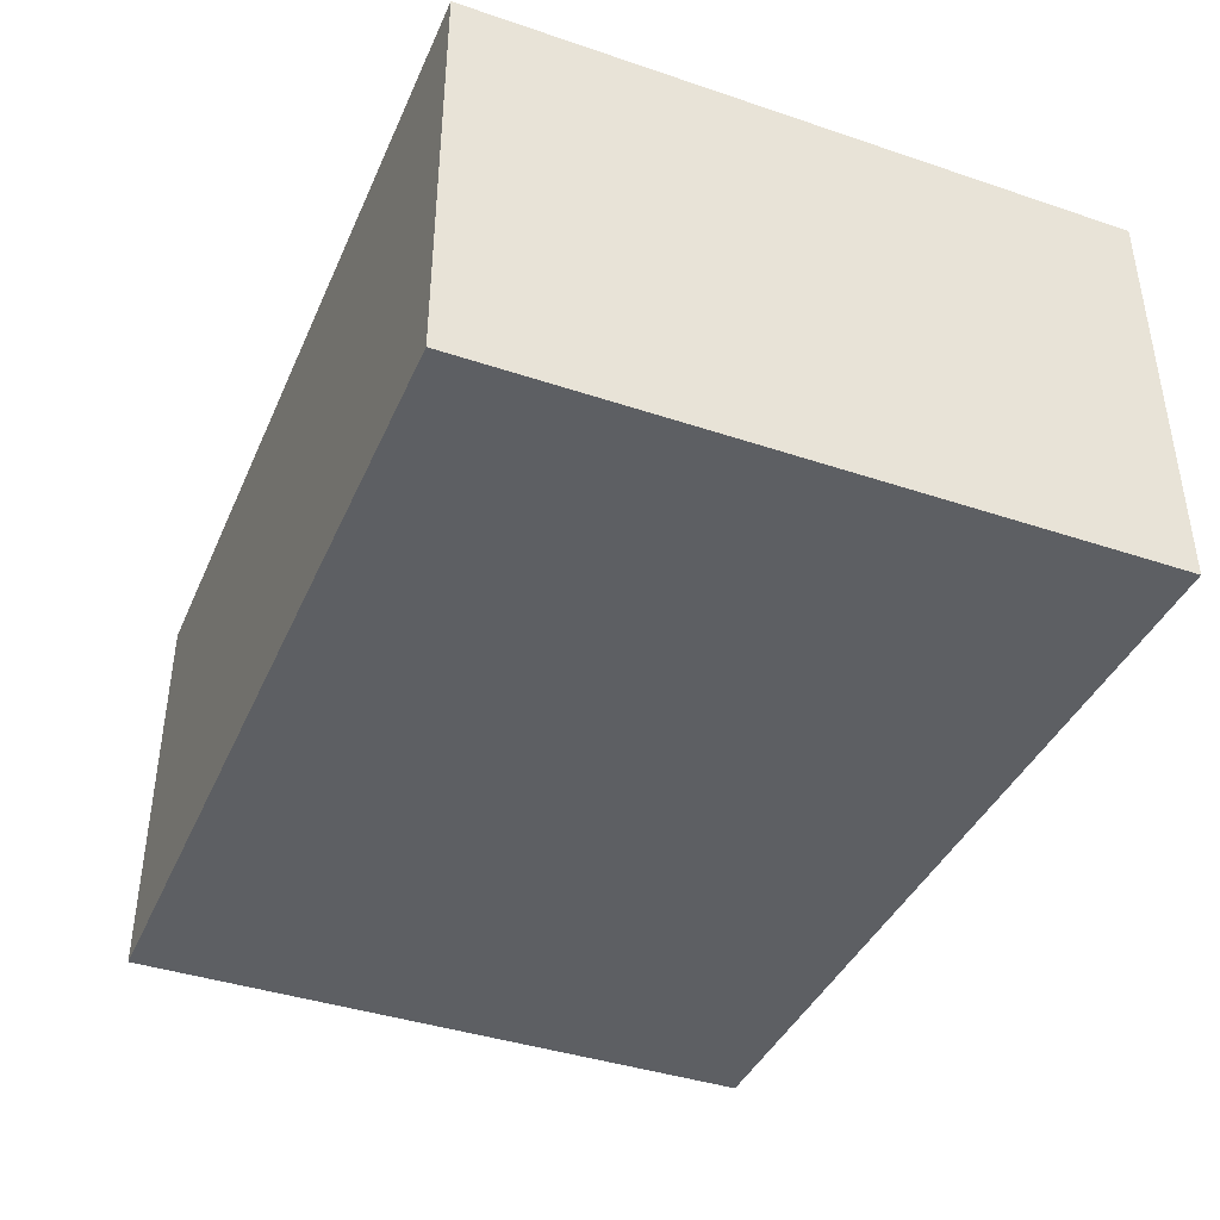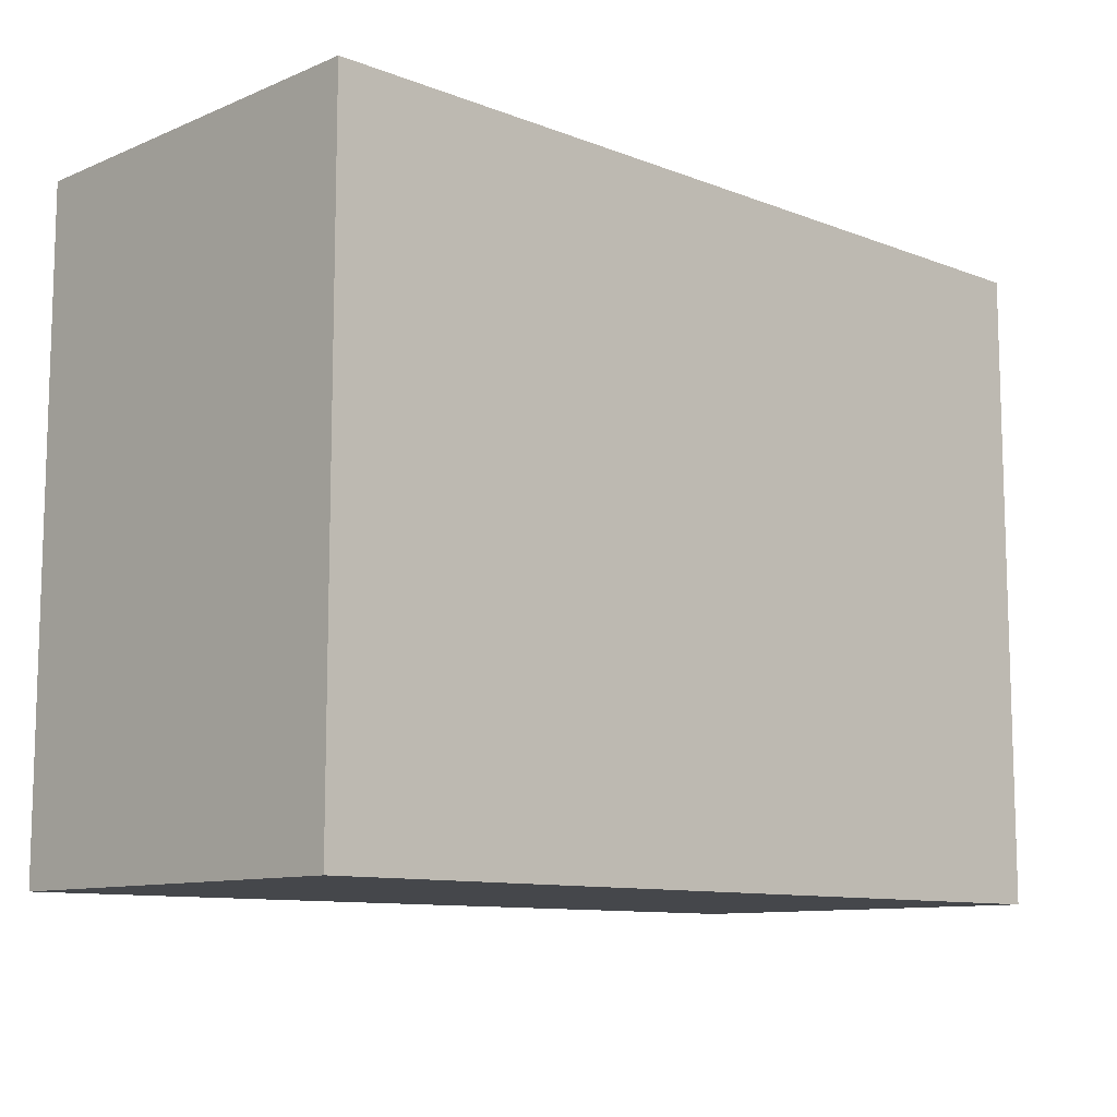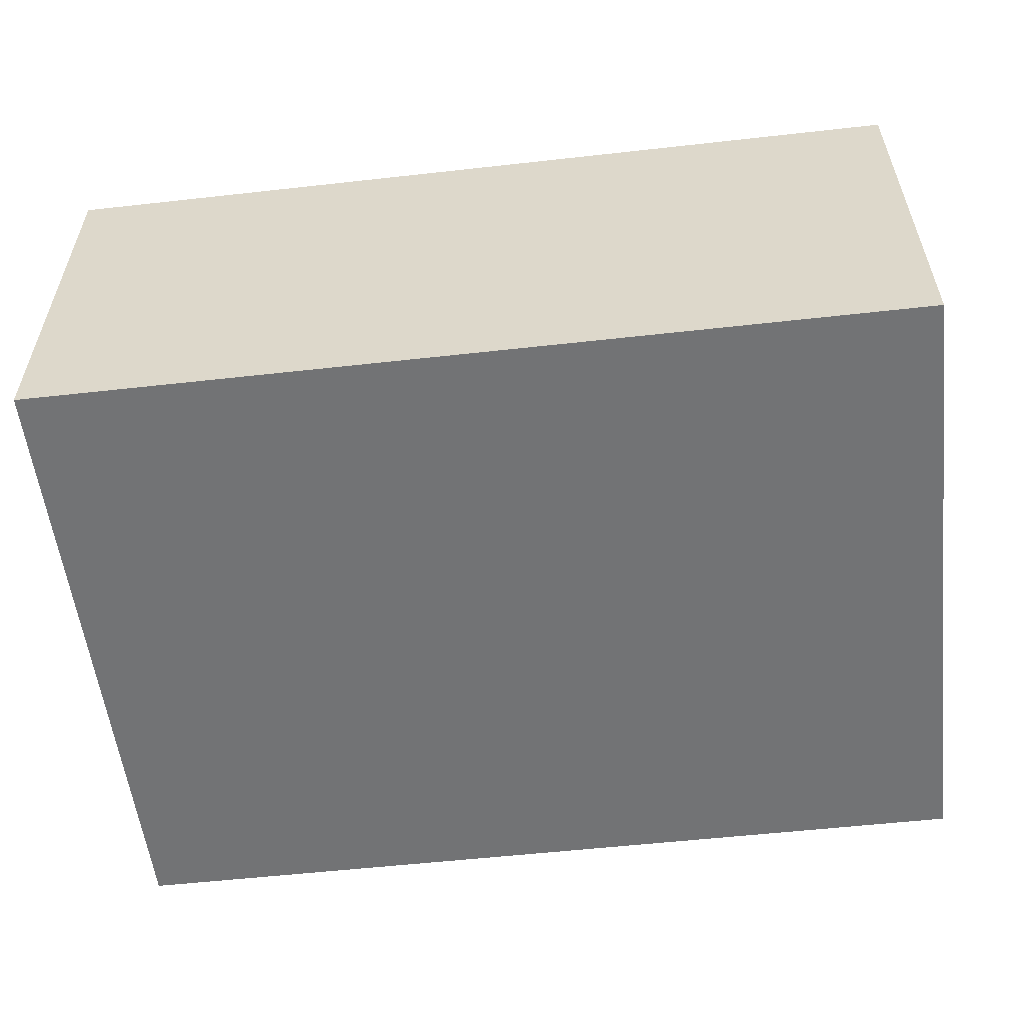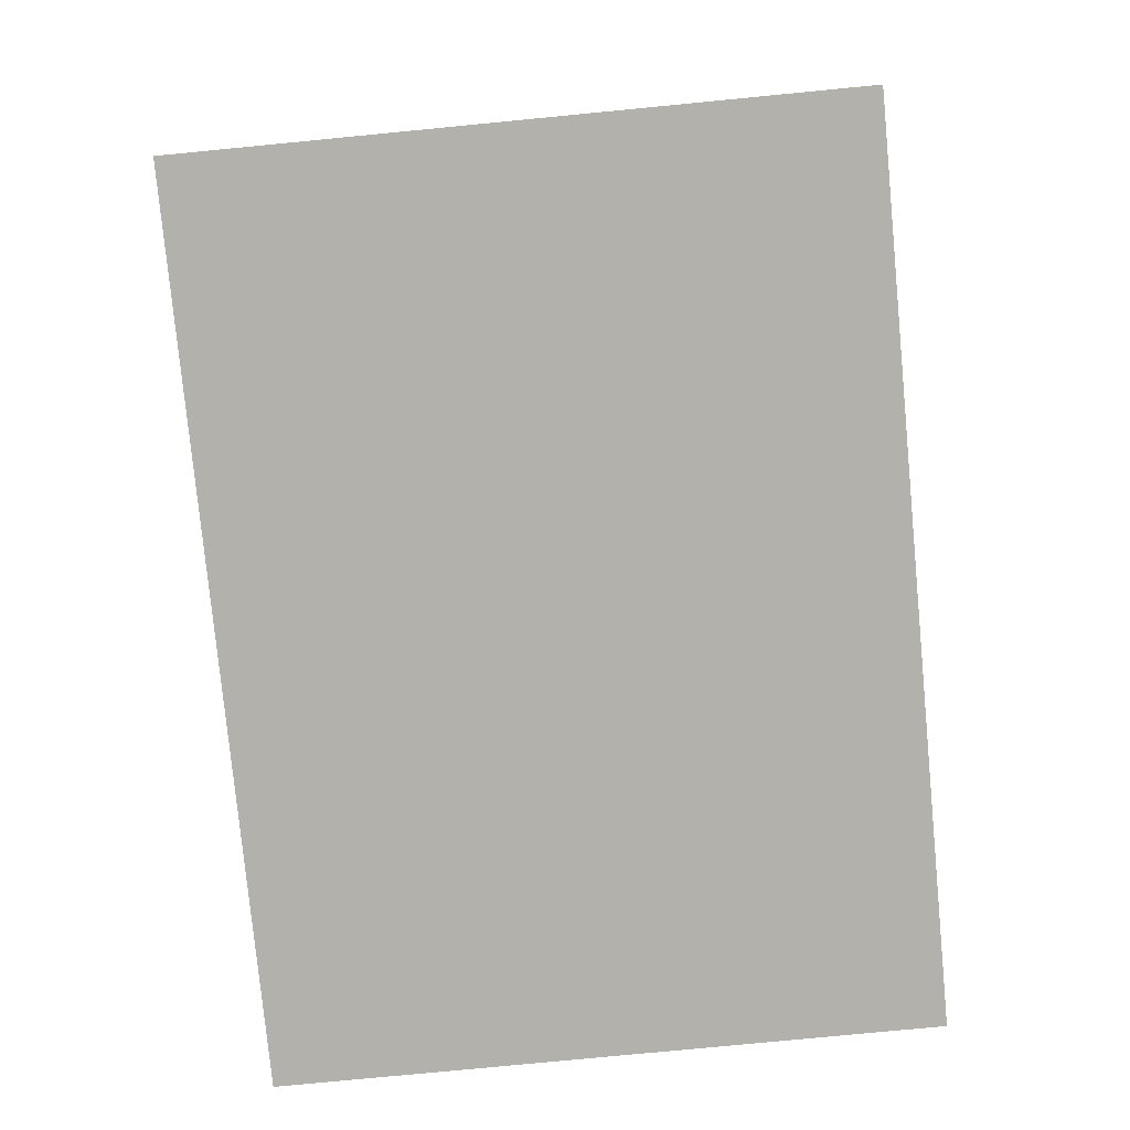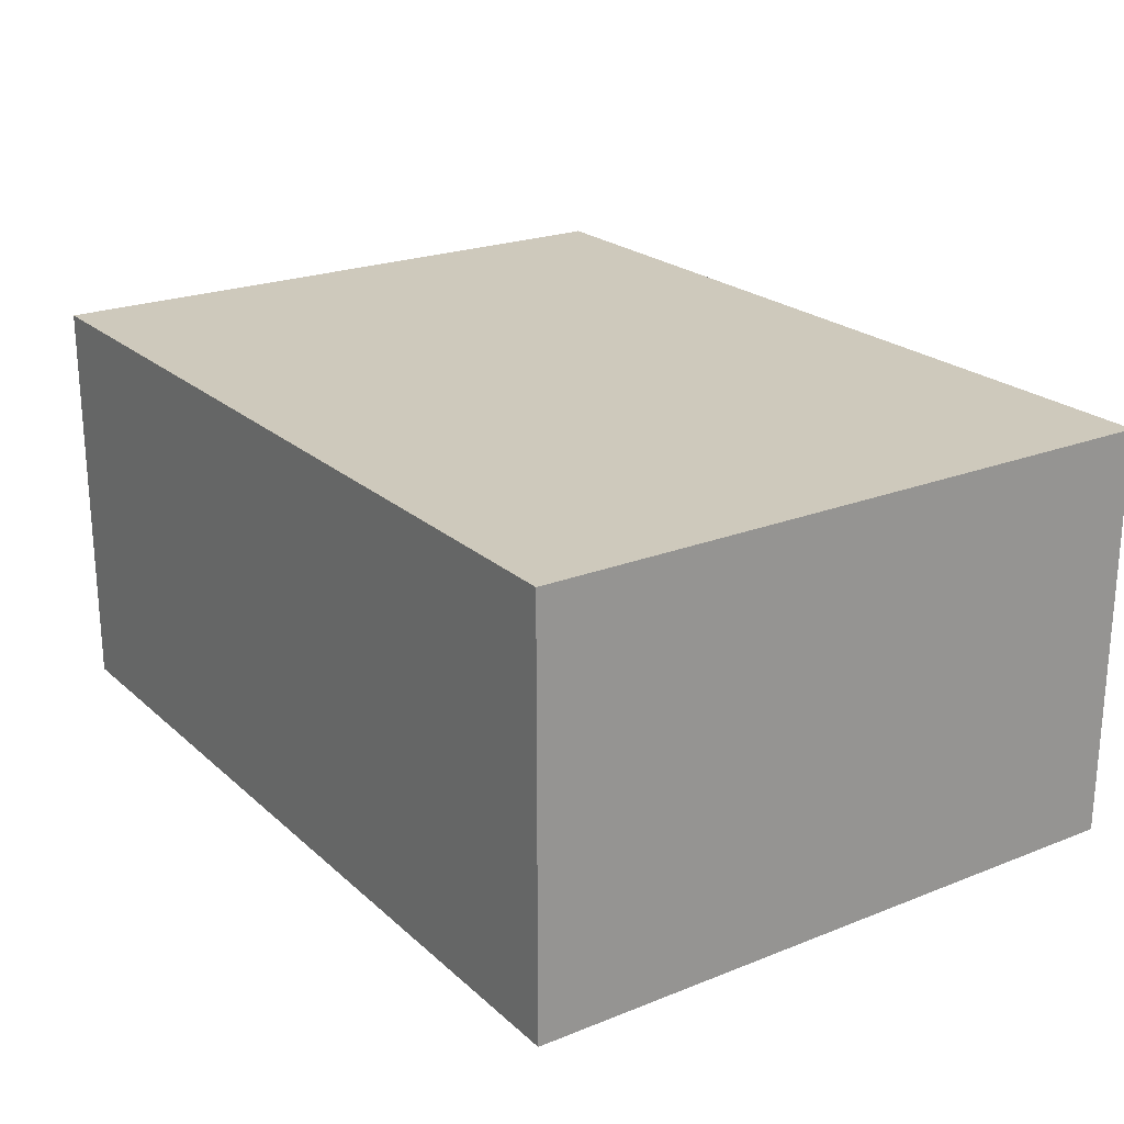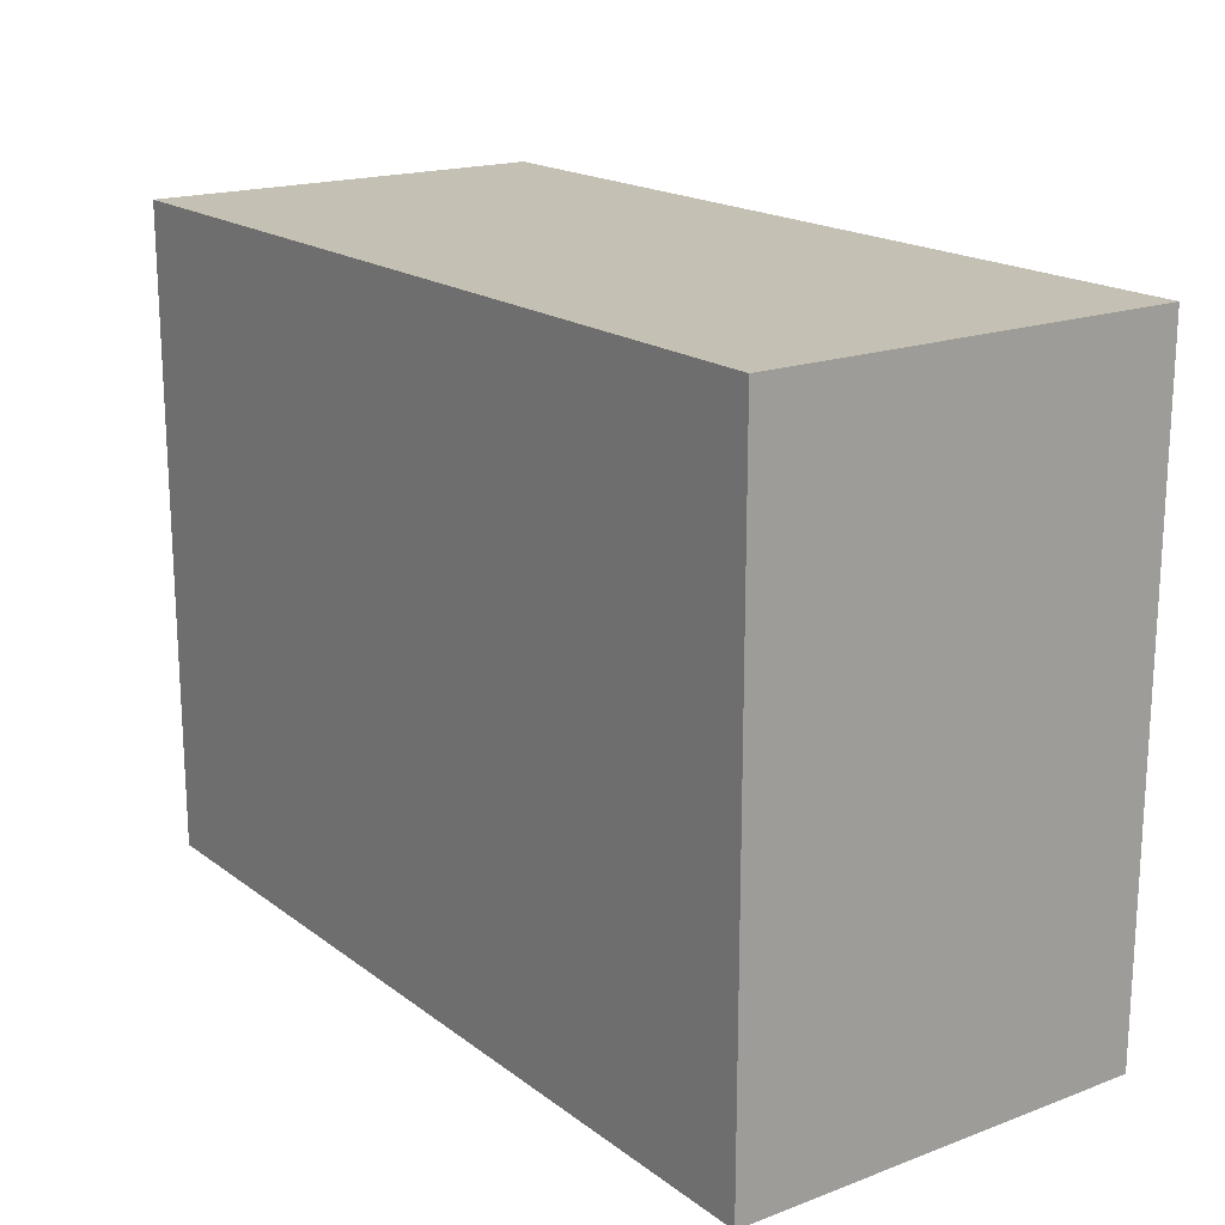
<metadata>
{"format":"obj","ext":"obj","renderer":"f3d","projection":"perspective","resolution":1024,"background":"white","views":[{"elev":-40.4,"azim":-112.4,"up":"+Y"},{"elev":-10.4,"azim":-43.9,"up":"+Z"},{"elev":-55.7,"azim":6.7,"up":"+Y"},{"elev":-79.1,"azim":-84.5,"up":"+Y"},{"elev":22.5,"azim":55.8,"up":"+Y"},{"elev":18.2,"azim":-125.7,"up":"+Z"}]}
</metadata>
<code>
v -5.5 0 8.5
v -5.5 0 -2.5
v -5.5 7 8.5
v -5.5 7 -2.5
v 9.5 0 8.5
v 9.5 0 -2.5
v 9.5 7 8.5
v 9.5 7 -2.5
v -5.5 0 8.5
v -5.5 7 8.5
v 9.5 0 8.5
v 9.5 7 8.5
v -5.5 0 -2.5
v -5.5 7 -2.5
v 9.5 0 -2.5
v 9.5 7 -2.5
v -5.5 0 8.5
v 9.5 0 8.5
v -5.5 0 -2.5
v 9.5 0 -2.5
v -5.5 7 8.5
v 9.5 7 8.5
v -5.5 7 -2.5
v 9.5 7 -2.5
f 3 2 1
f 4 2 3
f 5 6 7
f 7 6 8
f 11 10 9
f 12 10 11
f 13 14 15
f 15 14 16
f 19 18 17
f 20 18 19
f 21 22 23
f 23 22 24

</code>
